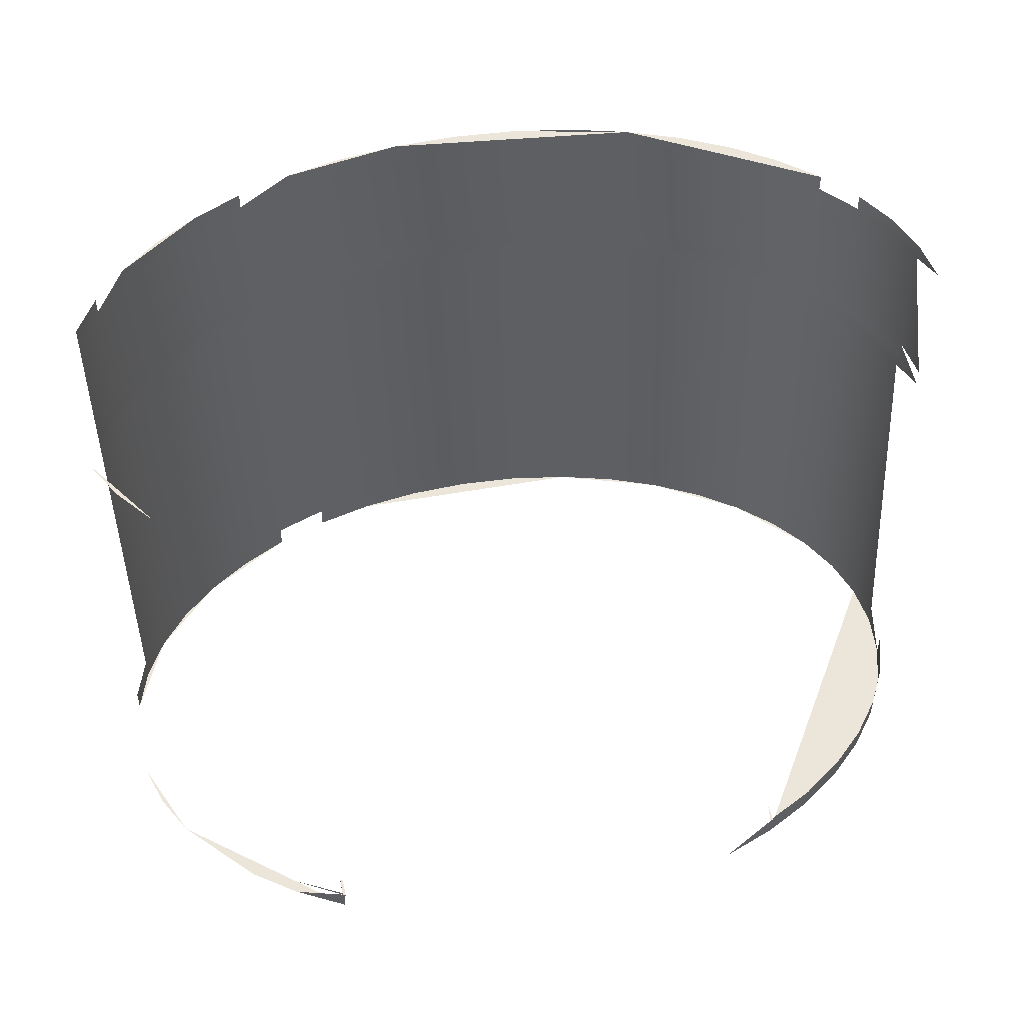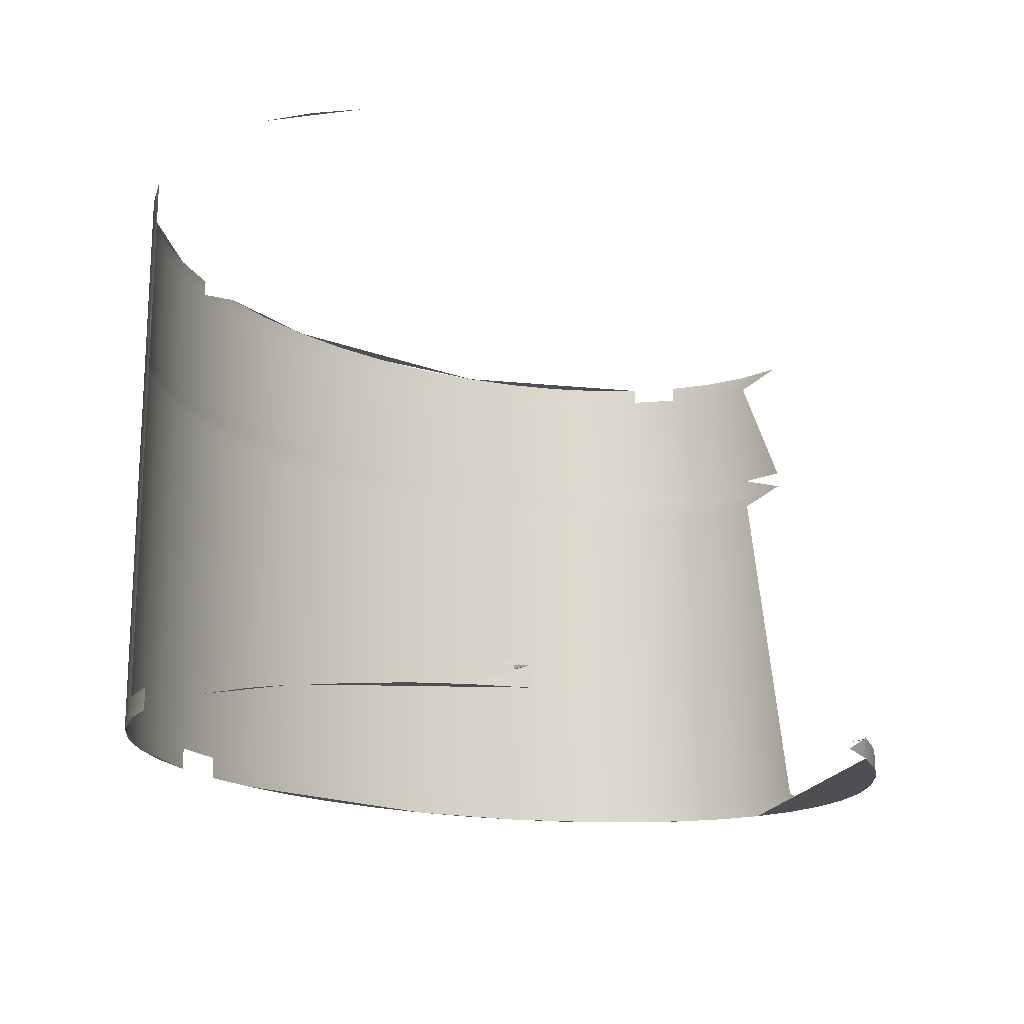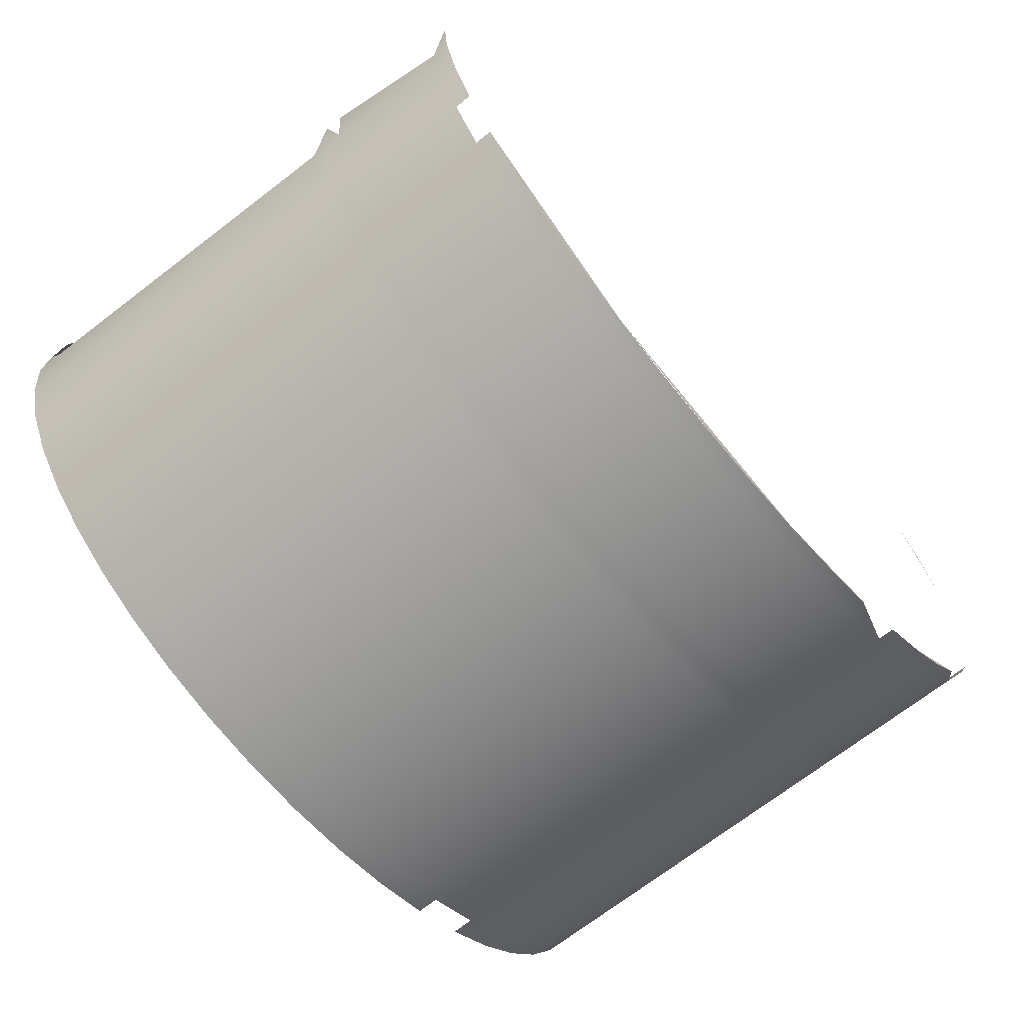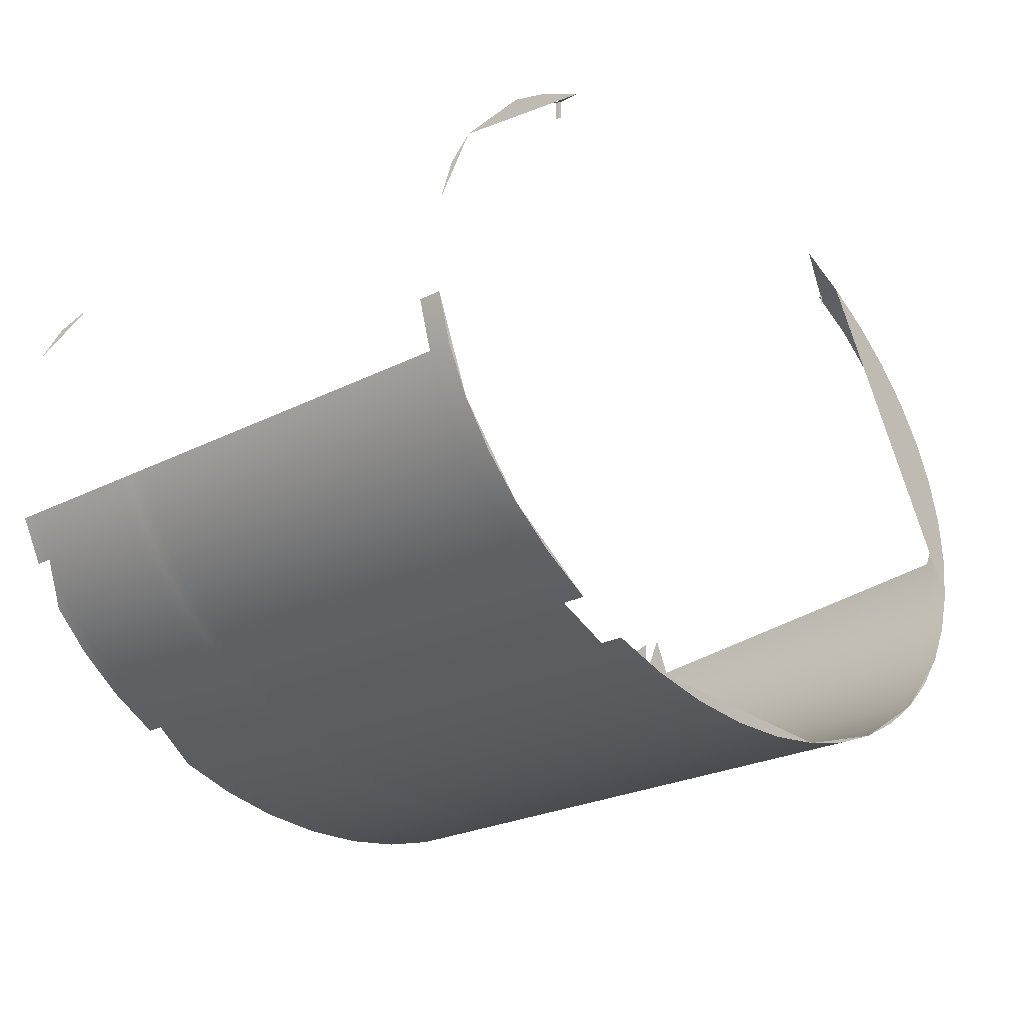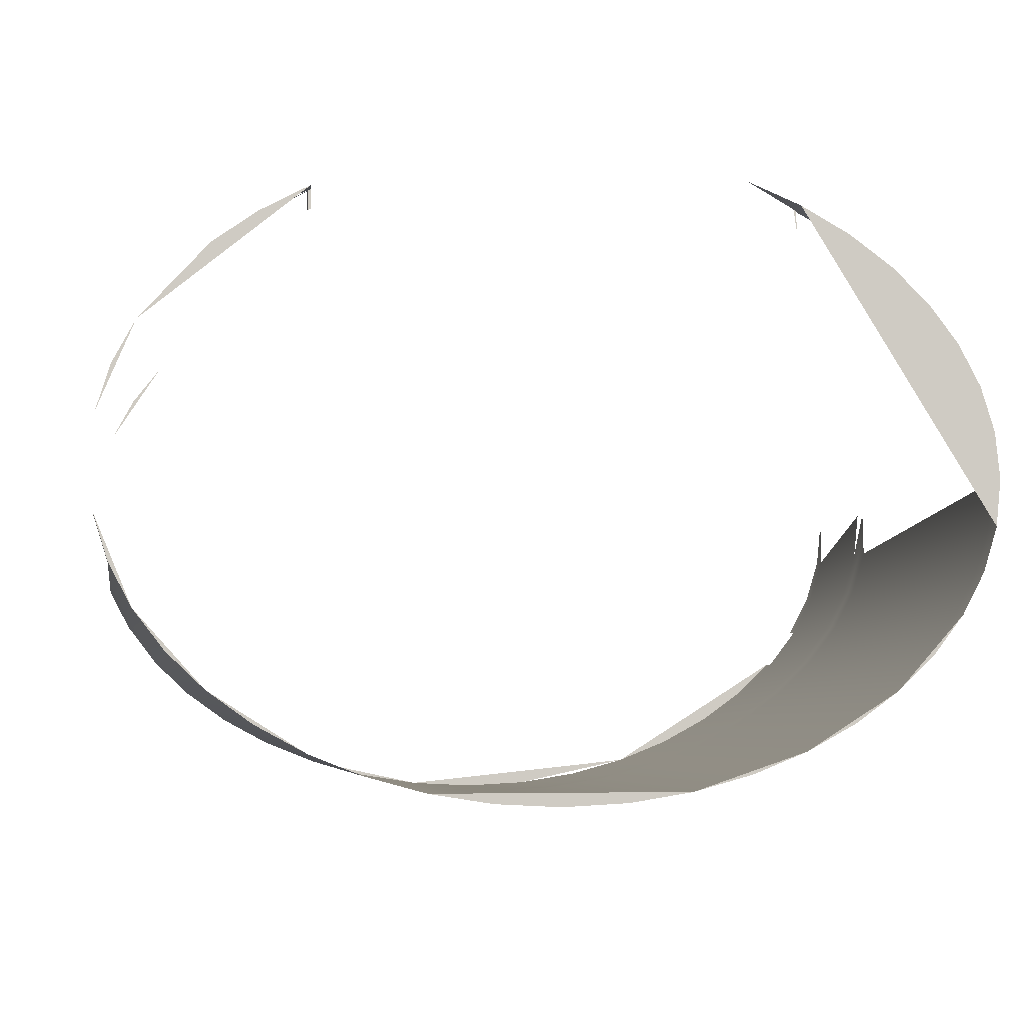
<metadata>
{"format":"obj","ext":"obj","renderer":"f3d","projection":"perspective","resolution":1024,"background":"white","views":[{"elev":48.5,"azim":-11.5,"up":"+Y"},{"elev":-17.5,"azim":-43.3,"up":"+Y"},{"elev":-64.6,"azim":129.8,"up":"+Z"},{"elev":-24.9,"azim":-50.6,"up":"+Z"},{"elev":-5.1,"azim":-10.2,"up":"+Z"}]}
</metadata>
<code>
v -0.6568 -0.4505 0.05153
v -0.6568 -0.4505 -0.08858
v -0.6026 -0.4505 0.1814
v -0.6568 -0.418 -0.08858
v -0.636 -0.4505 0.1184
v -0.3632 -0.4505 0.3794
v -0.636 -0.4505 -0.1555
v -0.502 -0.4505 0.2926
v 0.3554 -0.4505 0.3794
v -0.6026 -0.4505 -0.2184
v -0.636 -0.418 -0.1555
v -0.4368 -0.4505 0.3395
v -0.1944 -0.4505 -0.4728
v -0.502 -0.4505 -0.3297
v -0.3652 -0.4204 0.3783
v -0.4368 -0.418 0.3395
v 0.4942 -0.4505 -0.3297
v -0.636 0.1554 -0.1555
v -0.636 0.1311 -0.1555
v -0.5576 -0.4505 -0.2767
v -0.6026 -0.418 -0.2184
v -0.361 -0.4204 0.3803
v 0.2743 -0.4505 0.4118
v -0.3632 -0.4505 -0.4165
v 0.6491 -0.4505 -0.08858
v 0.1867 -0.4505 -0.4728
v -0.5576 -0.418 -0.2767
v -0.3652 -0.4156 0.3783
v -0.361 -0.4204 0.3518
v 0.3532 -0.4204 0.3803
v -0.4368 -0.4505 -0.3765
v -0.282 -0.4505 -0.4488
v 0.5948 -0.4505 0.1814
v 0.5948 -0.4505 -0.2184
v -0.003869 -0.4505 -0.4929
v 0.3554 -0.4505 -0.4165
v -0.6026 0.1554 -0.2184
v -0.636 0.1806 -0.1555
v -0.6026 0.1311 -0.2184
v -0.502 -0.418 -0.3297
v -0.3652 -0.4204 0.3498
v 0.3575 -0.4204 0.3783
v -0.4368 -0.418 -0.3765
v -0.3632 -0.418 -0.4165
v -0.282 -0.418 -0.4488
v 0.6491 -0.4505 0.05153
v 0.4942 -0.4505 0.2926
v 0.5498 -0.4505 -0.2767
v 0.6283 -0.4505 -0.1555
v -0.1013 -0.4505 -0.4878
v 0.0936 -0.4505 -0.4878
v 0.2743 -0.4505 -0.4488
v 0.4291 -0.4505 -0.3765
v -0.5576 0.1311 -0.2767
v -0.3652 -0.4156 0.3498
v 0.4291 -0.418 0.3395
v 0.3575 -0.4204 0.3498
v -0.1944 -0.418 -0.4728
v 0.6283 -0.4505 0.1184
v 0.6563 -0.4505 -0.01852
v 0.5498 -0.4505 0.2397
v 0.4291 -0.4505 0.3395
v 0.4942 -0.418 -0.3297
v 0.5498 -0.418 -0.2767
v 0.5948 -0.418 -0.2184
v 0.6283 -0.418 -0.1555
v -0.1013 -0.418 -0.4878
v -0.003869 -0.418 -0.4929
v 0.0936 -0.418 -0.4878
v 0.1867 -0.418 -0.4728
v 0.2743 -0.418 -0.4488
v 0.3554 -0.418 -0.4165
v 0.4291 -0.418 -0.3765
v -0.5576 0.1554 -0.2767
v -0.6026 0.1806 -0.2184
v -0.636 0.3632 -0.1555
v -0.502 0.1311 -0.3297
v 0.3575 -0.4156 0.3783
v -0.4368 0.1311 -0.3765
v -0.3632 0.1311 -0.4165
v -0.282 0.1311 -0.4488
v 0.6491 -0.418 0.05153
v 0.6283 -0.418 0.1184
v 0.6563 -0.418 -0.01852
v 0.6491 -0.418 -0.08858
v 0.5948 -0.418 0.1814
v 0.5498 -0.418 0.2397
v 0.4942 -0.418 0.2926
v -0.5576 0.3875 0.2397
v -0.6026 0.3875 0.1814
v -0.636 0.3875 0.1184
v -0.636 0.3875 -0.1555
v -0.502 0.1554 -0.3297
v -0.1944 0.1311 -0.4728
v 0.4942 0.1311 -0.3297
v 0.4291 0.1311 -0.3765
v 0.5498 0.1311 -0.2767
v 0.5948 0.1311 -0.2184
v 0.6283 0.1311 -0.1555
v -0.1013 0.1311 -0.4878
v -0.003869 0.1311 -0.4929
v 0.0936 0.1311 -0.4878
v 0.1867 0.1311 -0.4728
v 0.2743 0.1311 -0.4488
v 0.3554 0.1311 -0.4165
v -0.5576 0.1806 -0.2767
v -0.6026 0.3632 -0.2184
v -0.6026 0.3875 -0.2184
v -0.4368 0.1554 -0.3765
v -0.3632 0.1554 -0.4165
v -0.282 0.1554 -0.4488
v -0.1944 0.1554 -0.4728
v 0.6491 0.1311 -0.08858
v -0.5576 0.3875 -0.2767
v -0.502 0.1806 -0.3297
v -0.1013 0.1554 -0.4878
v 0.5498 0.1554 -0.2767
v 0.4942 0.1554 -0.3297
v 0.4291 0.1554 -0.3765
v 0.5948 0.1554 -0.2184
v 0.6283 0.1554 -0.1555
v 0.6491 0.1554 -0.08858
v -0.003869 0.1554 -0.4929
v 0.0936 0.1554 -0.4878
v 0.1867 0.1554 -0.4728
v 0.2743 0.1554 -0.4488
v 0.3554 0.1554 -0.4165
v -0.5576 0.3632 -0.2767
v -0.4368 0.3875 -0.3765
v -0.4368 0.1806 -0.3765
v -0.3632 0.1806 -0.4165
v -0.282 0.1806 -0.4488
v -0.1944 0.1806 -0.4728
v 0.6563 0.1554 -0.01852
v -0.502 0.3875 -0.3297
v -0.502 0.3632 -0.3297
v -0.1013 0.1806 -0.4878
v 0.5498 0.1806 -0.2767
v 0.4942 0.1806 -0.3297
v 0.4291 0.1806 -0.3765
v 0.3554 0.1806 -0.4165
v 0.5948 0.1806 -0.2184
v 0.6283 0.1806 -0.1555
v 0.6491 0.1806 -0.08858
v -0.003869 0.1806 -0.4929
v 0.0936 0.1806 -0.4878
v 0.1867 0.1806 -0.4728
v 0.2743 0.1806 -0.4488
v 0.2743 0.3875 -0.4488
v -0.4368 0.3632 -0.3765
v -0.3632 0.3632 -0.4165
v -0.282 0.3632 -0.4488
v -0.1944 0.3632 -0.4728
v 0.6563 0.1806 -0.01852
v -0.1013 0.3875 -0.4878
v -0.1013 0.3632 -0.4878
v 0.5498 0.3632 -0.2767
v 0.4942 0.3632 -0.3297
v 0.4291 0.3632 -0.3765
v 0.3554 0.3632 -0.4165
v 0.2743 0.3632 -0.4488
v 0.5948 0.3632 -0.2184
v 0.6283 0.3632 -0.1555
v 0.6491 0.3632 -0.08858
v -0.003869 0.3632 -0.4929
v 0.0936 0.3632 -0.4878
v 0.1867 0.3632 -0.4728
v 0.6563 0.3875 -0.01852
v 0.0936 0.3875 -0.4878
v -0.282 0.3875 -0.4488
v -0.3632 0.3875 -0.4165
v -0.1944 0.3875 -0.4728
v 0.5498 0.3875 -0.2767
v 0.1867 0.3875 -0.4728
v -0.00387 0.3875 -0.4929
v 0.5948 0.3875 -0.2184
v 0.4942 0.3875 -0.3297
v 0.4291 0.3875 -0.3765
v 0.3554 0.3875 -0.4165
v 0.6283 0.3875 -0.1555
v 0.6491 0.3875 -0.08858
f 3 5 1
f 7 2 4
f 6 8 3
f 10 2 7
f 7 4 11
f 6 12 8
f 10 7 11
f 15 12 6
f 14 10 20
f 10 11 21
f 15 6 22
f 21 11 19
f 20 10 21
f 27 14 20
f 28 16 15
f 29 15 22
f 30 23 9
f 24 14 31
f 25 33 9
f 26 13 35
f 37 19 18
f 21 19 39
f 20 21 27
f 40 14 27
f 41 28 15
f 29 41 15
f 30 9 42
f 40 31 14
f 43 24 31
f 45 13 32
f 46 33 25
f 33 47 9
f 34 17 48
f 35 13 50
f 26 35 51
f 36 26 52
f 17 36 53
f 39 19 37
f 37 18 38
f 27 21 39
f 54 40 27
f 55 28 41
f 56 42 9
f 57 30 42
f 40 43 31
f 44 24 43
f 45 58 13
f 46 59 33
f 60 46 25
f 33 61 47
f 47 62 9
f 63 48 17
f 64 34 48
f 65 49 34
f 66 25 49
f 58 50 13
f 67 35 50
f 68 51 35
f 69 26 51
f 70 52 26
f 71 36 52
f 72 53 36
f 73 17 53
f 74 39 37
f 37 38 75
f 27 39 54
f 77 40 54
f 78 42 56
f 56 9 62
f 77 43 40
f 79 44 43
f 80 45 44
f 81 58 45
f 82 59 46
f 83 33 59
f 84 46 60
f 85 60 25
f 86 61 33
f 87 47 61
f 88 62 47
f 63 64 48
f 63 17 73
f 64 65 34
f 65 66 49
f 66 85 25
f 67 50 58
f 68 35 67
f 68 69 51
f 70 26 69
f 71 52 70
f 71 72 36
f 73 53 72
f 54 39 74
f 74 37 75
f 75 38 76
f 93 77 54
f 56 62 88
f 77 79 43
f 80 44 79
f 81 45 80
f 81 94 58
f 82 83 59
f 83 86 33
f 85 84 60
f 86 87 61
f 88 47 87
f 95 64 63
f 96 63 73
f 97 65 64
f 98 66 65
f 99 85 66
f 94 67 58
f 100 68 67
f 101 69 68
f 102 70 69
f 103 71 70
f 104 72 71
f 105 73 72
f 93 54 74
f 74 75 106
f 75 76 107
f 108 76 92
f 93 109 77
f 109 79 77
f 110 80 79
f 111 81 80
f 112 94 81
f 113 84 85
f 95 97 64
f 95 63 96
f 96 73 105
f 97 98 65
f 98 99 66
f 99 113 85
f 100 67 94
f 101 68 100
f 101 102 69
f 103 70 102
f 104 71 103
f 104 105 72
f 89 91 90
f 106 93 74
f 106 75 107
f 107 76 108
f 115 109 93
f 110 79 109
f 111 80 110
f 111 112 81
f 116 94 112
f 117 97 95
f 118 95 96
f 119 96 105
f 97 120 98
f 98 121 99
f 99 122 113
f 116 100 94
f 123 101 100
f 124 102 101
f 125 103 102
f 126 104 103
f 127 105 104
f 115 93 106
f 106 107 128
f 130 109 115
f 130 110 109
f 131 111 110
f 132 112 111
f 133 116 112
f 117 120 97
f 117 95 118
f 118 96 119
f 119 105 127
f 120 121 98
f 121 122 99
f 122 134 113
f 123 100 116
f 123 124 101
f 125 102 124
f 126 103 125
f 126 127 104
f 128 115 106
f 128 107 114
f 129 135 114
f 136 130 115
f 131 110 130
f 131 132 111
f 133 112 132
f 137 116 133
f 138 120 117
f 139 117 118
f 140 118 119
f 141 119 127
f 142 121 120
f 143 122 121
f 144 134 122
f 137 123 116
f 145 124 123
f 146 125 124
f 147 126 125
f 148 127 126
f 136 115 128
f 135 128 114
f 129 136 135
f 150 130 136
f 150 131 130
f 151 132 131
f 152 133 132
f 153 137 133
f 138 142 120
f 138 117 139
f 139 118 140
f 140 119 141
f 141 127 148
f 142 143 121
f 143 144 122
f 145 123 137
f 146 124 145
f 146 147 125
f 148 126 147
f 135 136 128
f 129 150 136
f 151 131 150
f 151 152 132
f 153 133 152
f 156 137 153
f 157 142 138
f 158 138 139
f 159 139 140
f 160 140 141
f 161 141 148
f 162 143 142
f 163 144 143
f 164 154 144
f 156 145 137
f 165 146 145
f 166 147 146
f 167 148 147
f 149 169 155
f 171 150 129
f 171 151 150
f 170 152 151
f 172 153 152
f 155 156 153
f 157 162 142
f 157 138 158
f 158 139 159
f 159 140 160
f 161 160 141
f 161 148 167
f 162 163 143
f 163 164 144
f 165 145 156
f 166 146 165
f 166 167 147
f 169 175 155
f 155 172 170
f 172 152 170
f 155 153 172
f 175 156 155
f 173 157 158
f 177 158 159
f 178 159 160
f 179 160 161
f 149 161 167
f 162 180 163
f 163 181 164
f 175 165 156
f 169 166 165
f 174 167 166
f 173 178 149
f 149 167 174
f 174 166 169
f 169 165 175
f 176 180 162
f 173 158 177
f 177 159 178
f 178 160 179
f 149 179 161
f 180 181 163
f 181 168 164
f 173 177 178
f 178 179 149
f 1 5 3
f 4 2 7
f 3 8 6
f 7 2 10
f 11 4 7
f 8 12 6
f 11 7 10
f 6 12 15
f 20 10 14
f 21 11 10
f 22 6 15
f 19 11 21
f 21 10 20
f 20 14 27
f 15 16 28
f 22 15 29
f 9 23 30
f 31 14 24
f 9 33 25
f 35 13 26
f 18 19 37
f 39 19 21
f 27 21 20
f 27 14 40
f 15 28 41
f 15 41 29
f 42 9 30
f 14 31 40
f 31 24 43
f 32 13 45
f 25 33 46
f 9 47 33
f 48 17 34
f 50 13 35
f 51 35 26
f 52 26 36
f 53 36 17
f 37 19 39
f 38 18 37
f 39 21 27
f 27 40 54
f 41 28 55
f 9 42 56
f 42 30 57
f 31 43 40
f 43 24 44
f 13 58 45
f 33 59 46
f 25 46 60
f 47 61 33
f 9 62 47
f 17 48 63
f 48 34 64
f 34 49 65
f 49 25 66
f 13 50 58
f 50 35 67
f 35 51 68
f 51 26 69
f 26 52 70
f 52 36 71
f 36 53 72
f 53 17 73
f 37 39 74
f 75 38 37
f 54 39 27
f 54 40 77
f 56 42 78
f 62 9 56
f 40 43 77
f 43 44 79
f 44 45 80
f 45 58 81
f 46 59 82
f 59 33 83
f 60 46 84
f 25 60 85
f 33 61 86
f 61 47 87
f 47 62 88
f 48 64 63
f 73 17 63
f 34 65 64
f 49 66 65
f 25 85 66
f 58 50 67
f 67 35 68
f 51 69 68
f 69 26 70
f 70 52 71
f 36 72 71
f 72 53 73
f 74 39 54
f 75 37 74
f 76 38 75
f 54 77 93
f 88 62 56
f 43 79 77
f 79 44 80
f 80 45 81
f 58 94 81
f 59 83 82
f 33 86 83
f 60 84 85
f 61 87 86
f 87 47 88
f 63 64 95
f 73 63 96
f 64 65 97
f 65 66 98
f 66 85 99
f 58 67 94
f 67 68 100
f 68 69 101
f 69 70 102
f 70 71 103
f 71 72 104
f 72 73 105
f 74 54 93
f 106 75 74
f 107 76 75
f 92 76 108
f 77 109 93
f 77 79 109
f 79 80 110
f 80 81 111
f 81 94 112
f 85 84 113
f 64 97 95
f 96 63 95
f 105 73 96
f 65 98 97
f 66 99 98
f 85 113 99
f 94 67 100
f 100 68 101
f 69 102 101
f 102 70 103
f 103 71 104
f 72 105 104
f 90 91 89
f 74 93 106
f 107 75 106
f 108 76 107
f 93 109 115
f 109 79 110
f 110 80 111
f 81 112 111
f 112 94 116
f 95 97 117
f 96 95 118
f 105 96 119
f 98 120 97
f 99 121 98
f 113 122 99
f 94 100 116
f 100 101 123
f 101 102 124
f 102 103 125
f 103 104 126
f 104 105 127
f 106 93 115
f 128 107 106
f 115 109 130
f 109 110 130
f 110 111 131
f 111 112 132
f 112 116 133
f 97 120 117
f 118 95 117
f 119 96 118
f 127 105 119
f 98 121 120
f 99 122 121
f 113 134 122
f 116 100 123
f 101 124 123
f 124 102 125
f 125 103 126
f 104 127 126
f 106 115 128
f 114 107 128
f 114 135 129
f 115 130 136
f 130 110 131
f 111 132 131
f 132 112 133
f 133 116 137
f 117 120 138
f 118 117 139
f 119 118 140
f 127 119 141
f 120 121 142
f 121 122 143
f 122 134 144
f 116 123 137
f 123 124 145
f 124 125 146
f 125 126 147
f 126 127 148
f 128 115 136
f 114 128 135
f 135 136 129
f 136 130 150
f 130 131 150
f 131 132 151
f 132 133 152
f 133 137 153
f 120 142 138
f 139 117 138
f 140 118 139
f 141 119 140
f 148 127 141
f 121 143 142
f 122 144 143
f 137 123 145
f 145 124 146
f 125 147 146
f 147 126 148
f 128 136 135
f 136 150 129
f 150 131 151
f 132 152 151
f 152 133 153
f 153 137 156
f 138 142 157
f 139 138 158
f 140 139 159
f 141 140 160
f 148 141 161
f 142 143 162
f 143 144 163
f 144 154 164
f 137 145 156
f 145 146 165
f 146 147 166
f 147 148 167
f 155 169 149
f 129 150 171
f 150 151 171
f 151 152 170
f 152 153 172
f 153 156 155
f 142 162 157
f 158 138 157
f 159 139 158
f 160 140 159
f 141 160 161
f 167 148 161
f 143 163 162
f 144 164 163
f 156 145 165
f 165 146 166
f 147 167 166
f 155 175 169
f 170 172 155
f 170 152 172
f 172 153 155
f 155 156 175
f 158 157 173
f 159 158 177
f 160 159 178
f 161 160 179
f 167 161 149
f 163 180 162
f 164 181 163
f 156 165 175
f 165 166 169
f 166 167 174
f 149 178 173
f 174 167 149
f 169 166 174
f 175 165 169
f 162 180 176
f 177 158 173
f 178 159 177
f 179 160 178
f 161 179 149
f 163 181 180
f 164 168 181
f 178 177 173
f 149 179 178

</code>
